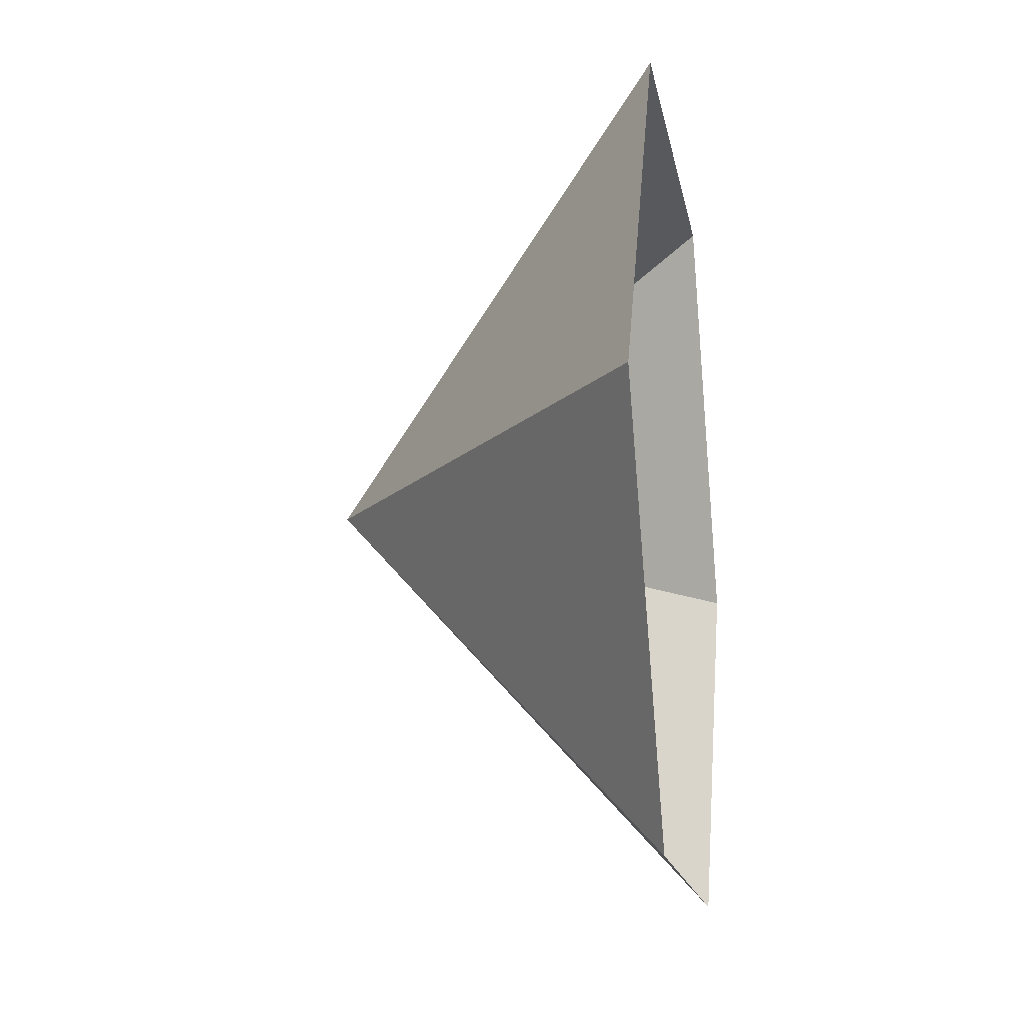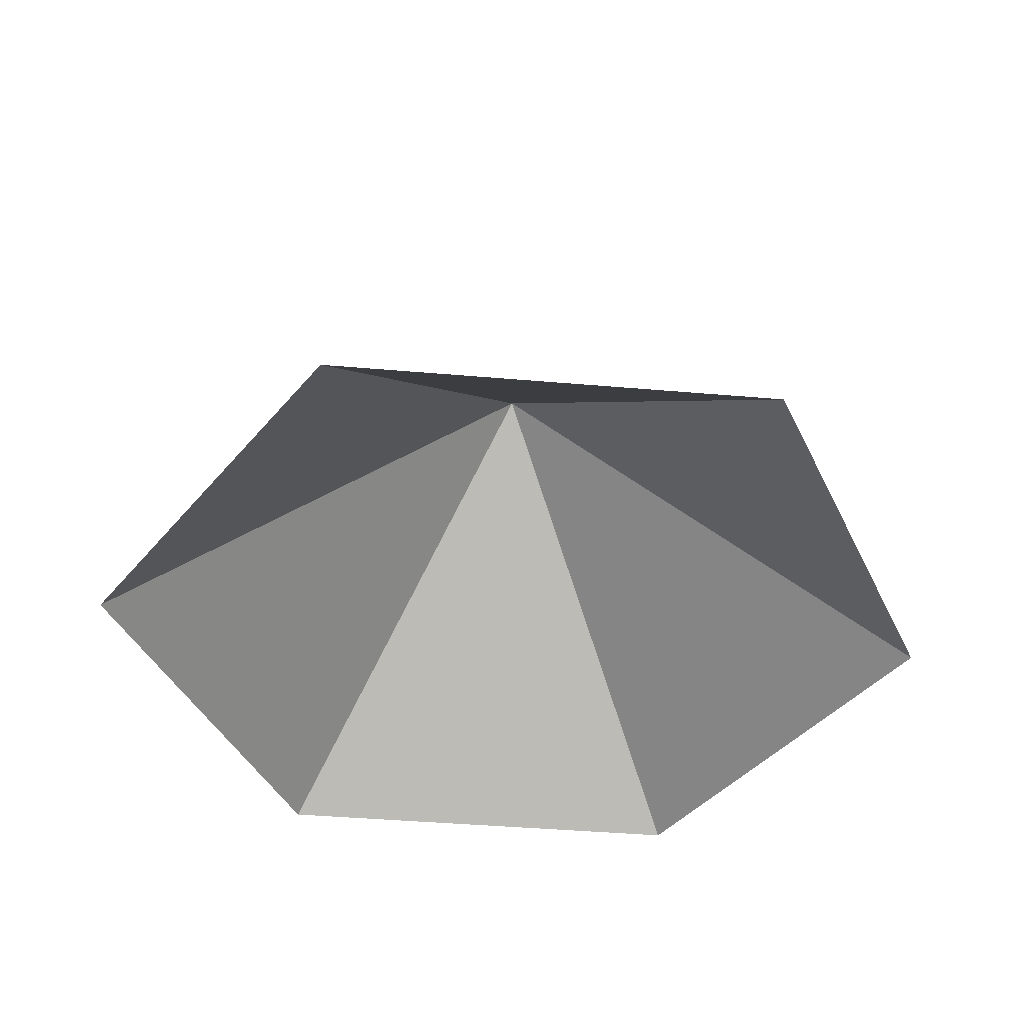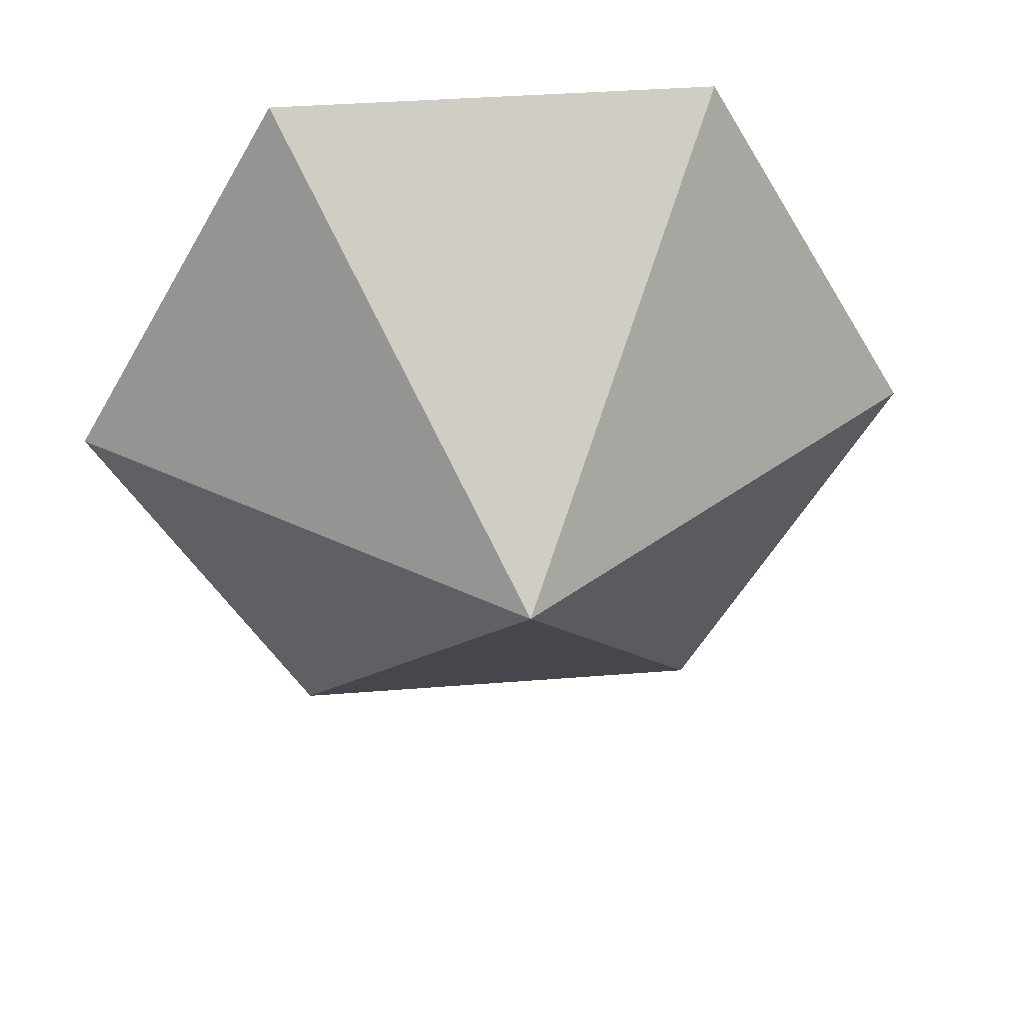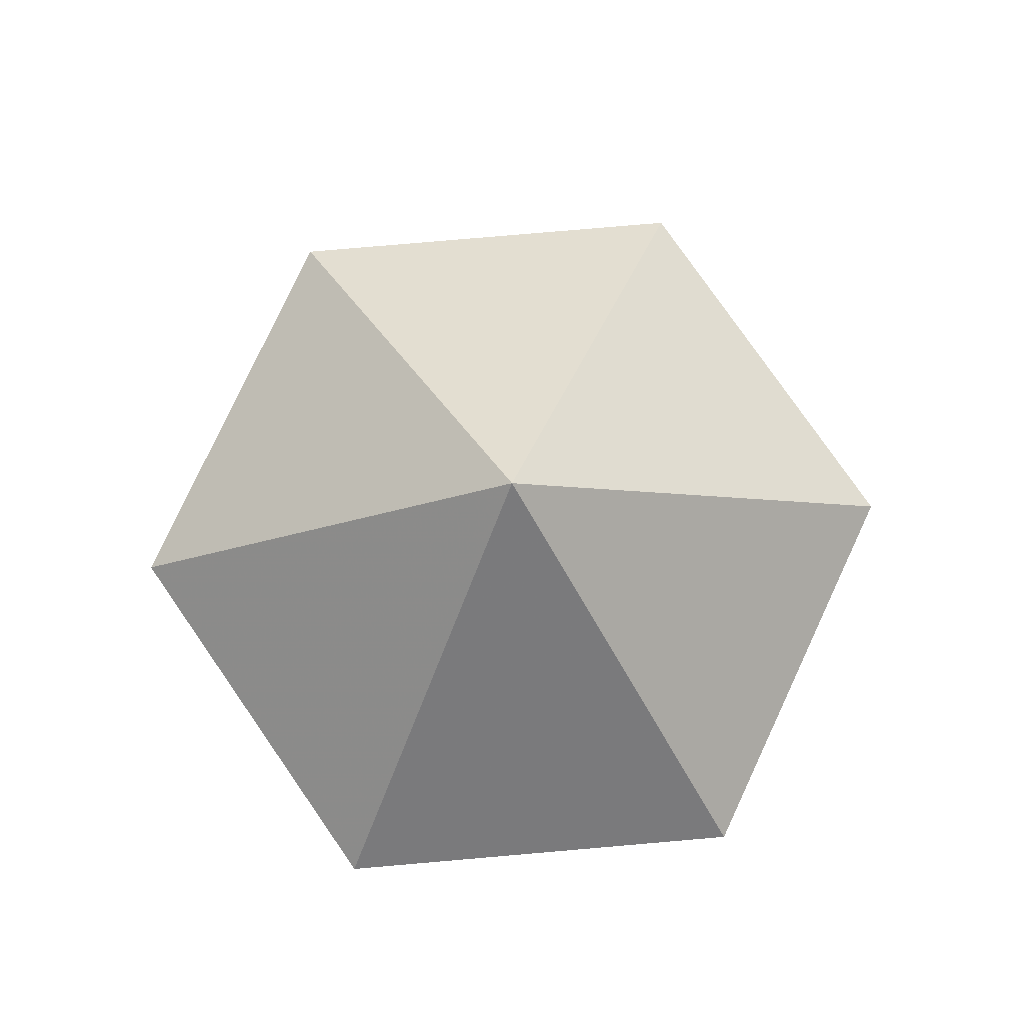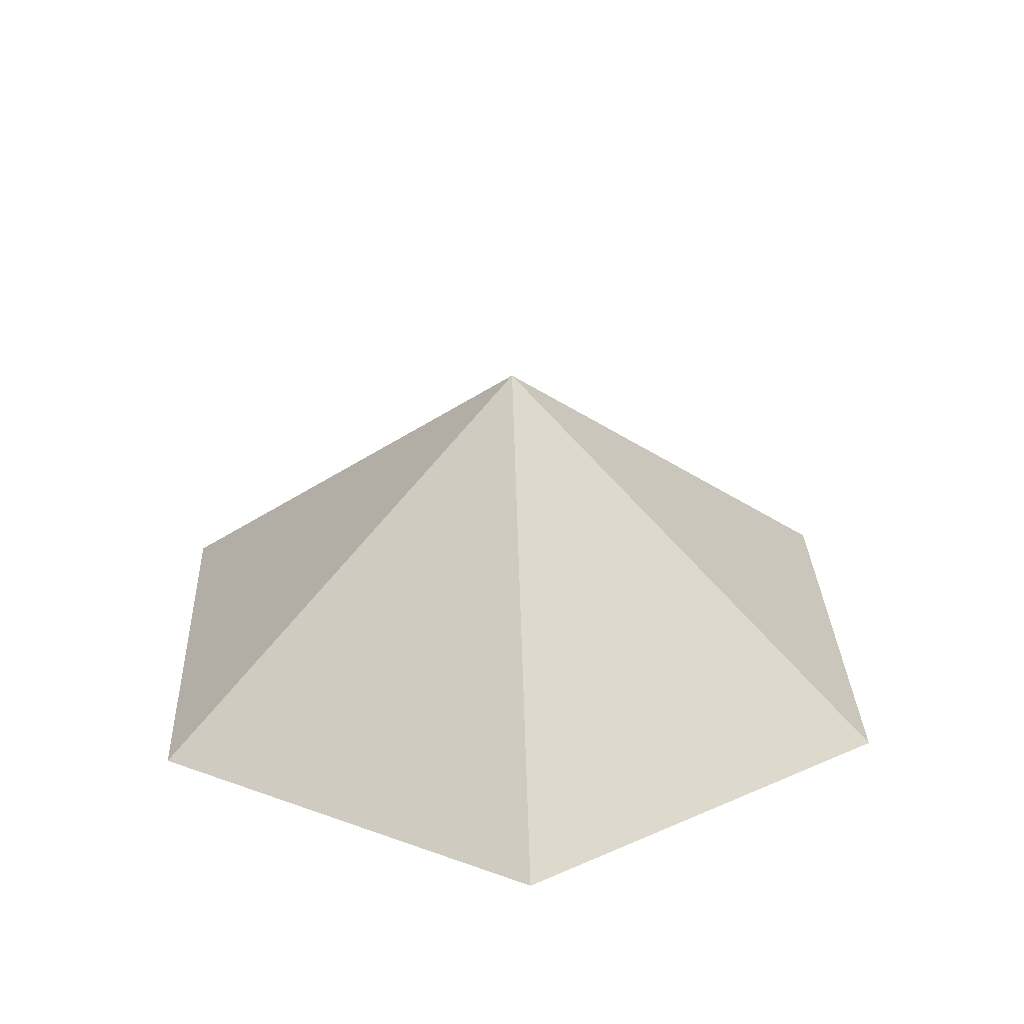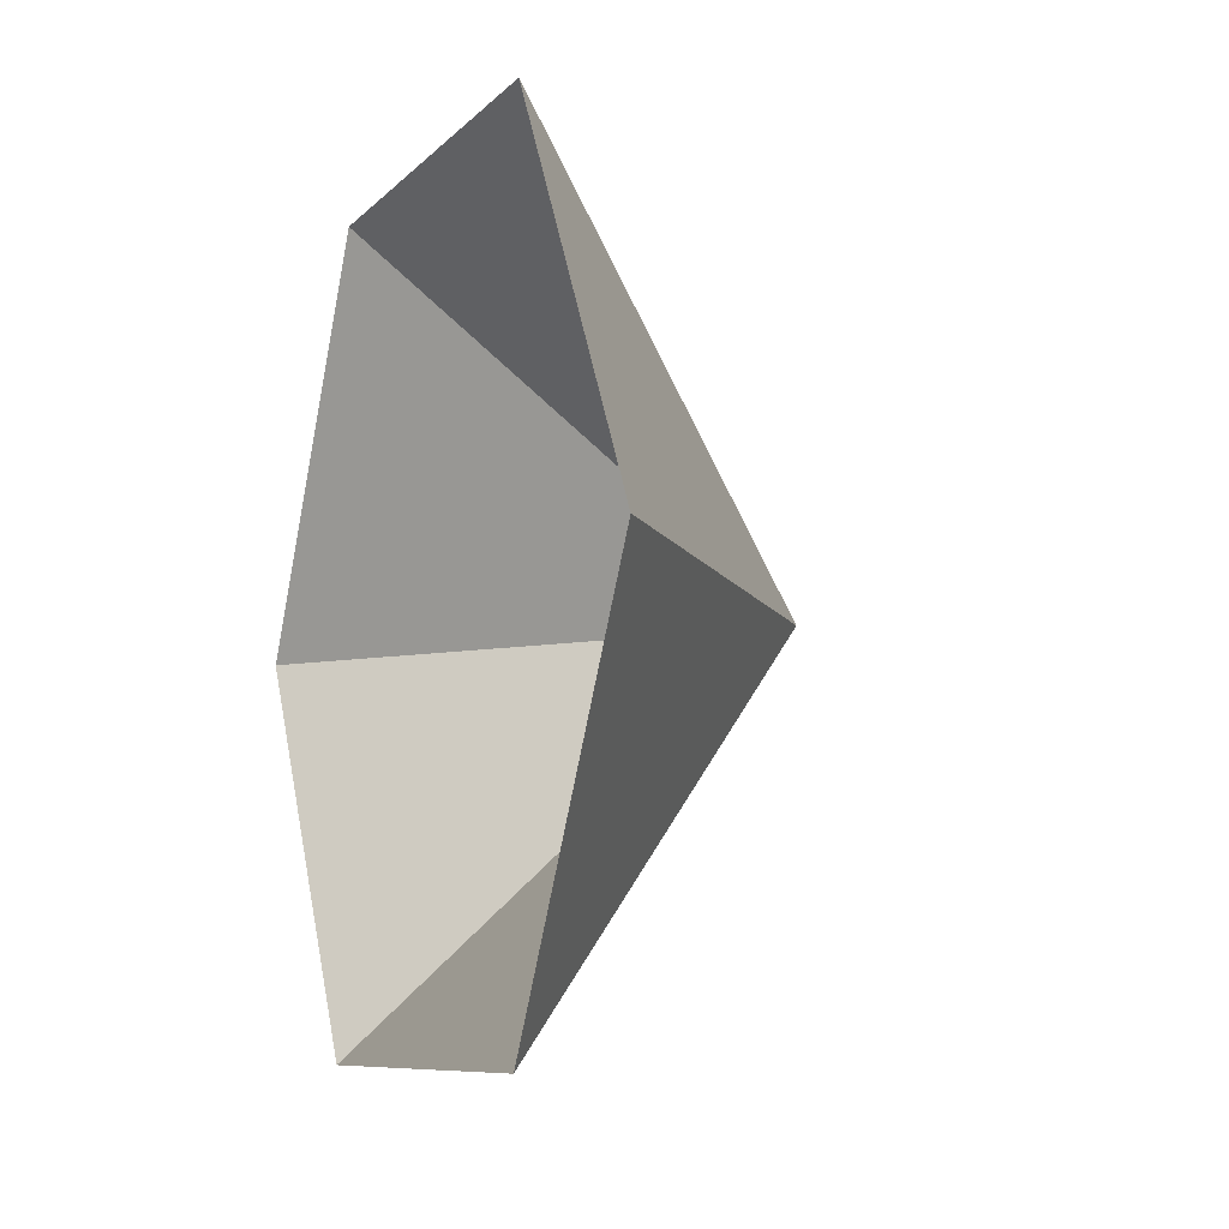
<metadata>
{"format":"obj","ext":"obj","renderer":"f3d","projection":"perspective","resolution":1024,"background":"white","views":[{"elev":-15.6,"azim":99.7,"up":"+Y"},{"elev":-41.6,"azim":174.0,"up":"+Z"},{"elev":36.8,"azim":-6.0,"up":"+Y"},{"elev":79.9,"azim":55.1,"up":"+Z"},{"elev":30.4,"azim":27.6,"up":"+Z"},{"elev":-8.4,"azim":-112.8,"up":"+Y"}]}
</metadata>
<code>
v 0 0 0
v 4.032 0 0
v 6.048 3.492 0
v 4.032 6.983 0
v 0 6.983 0
v -2.016 3.492 0
v 2.016 3.492 3.169
f 1 2 7
f 2 3 7
f 3 4 7
f 4 5 7
f 5 6 7
f 6 1 7

</code>
